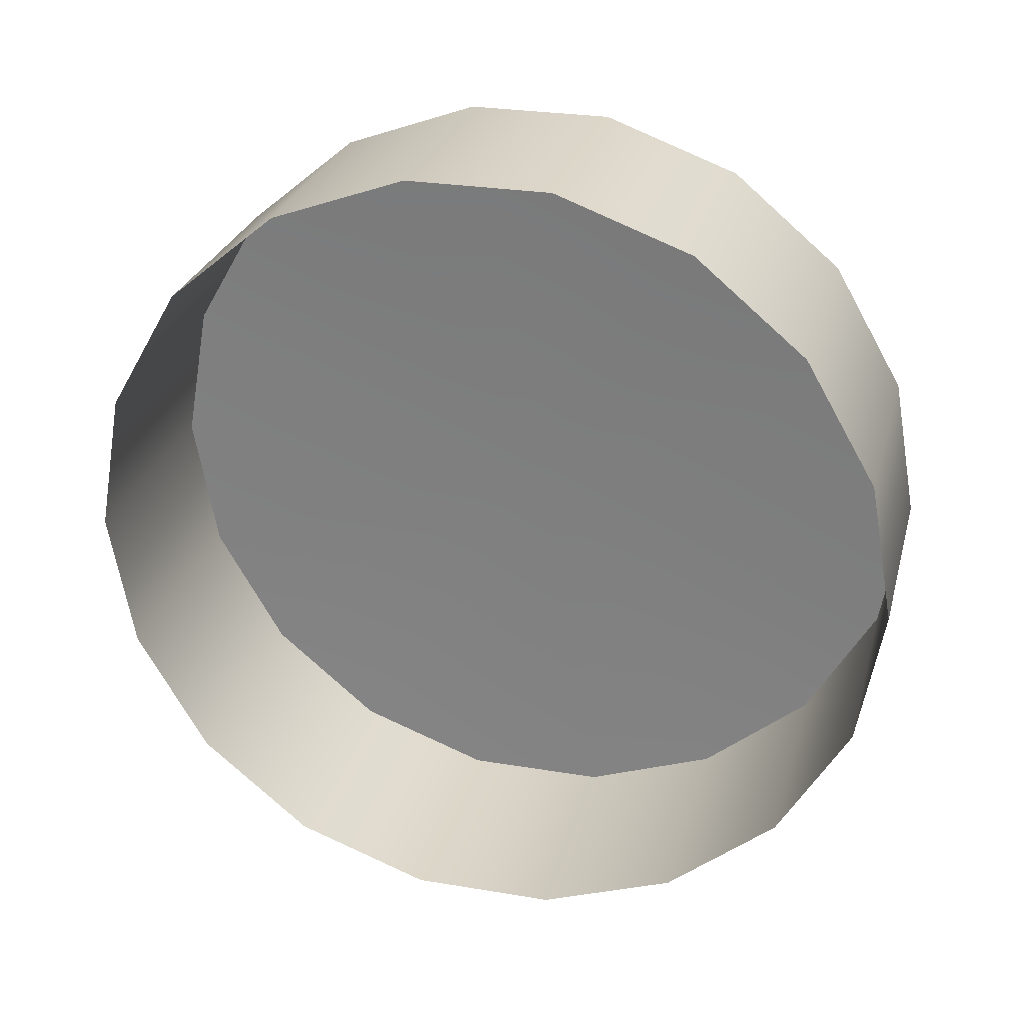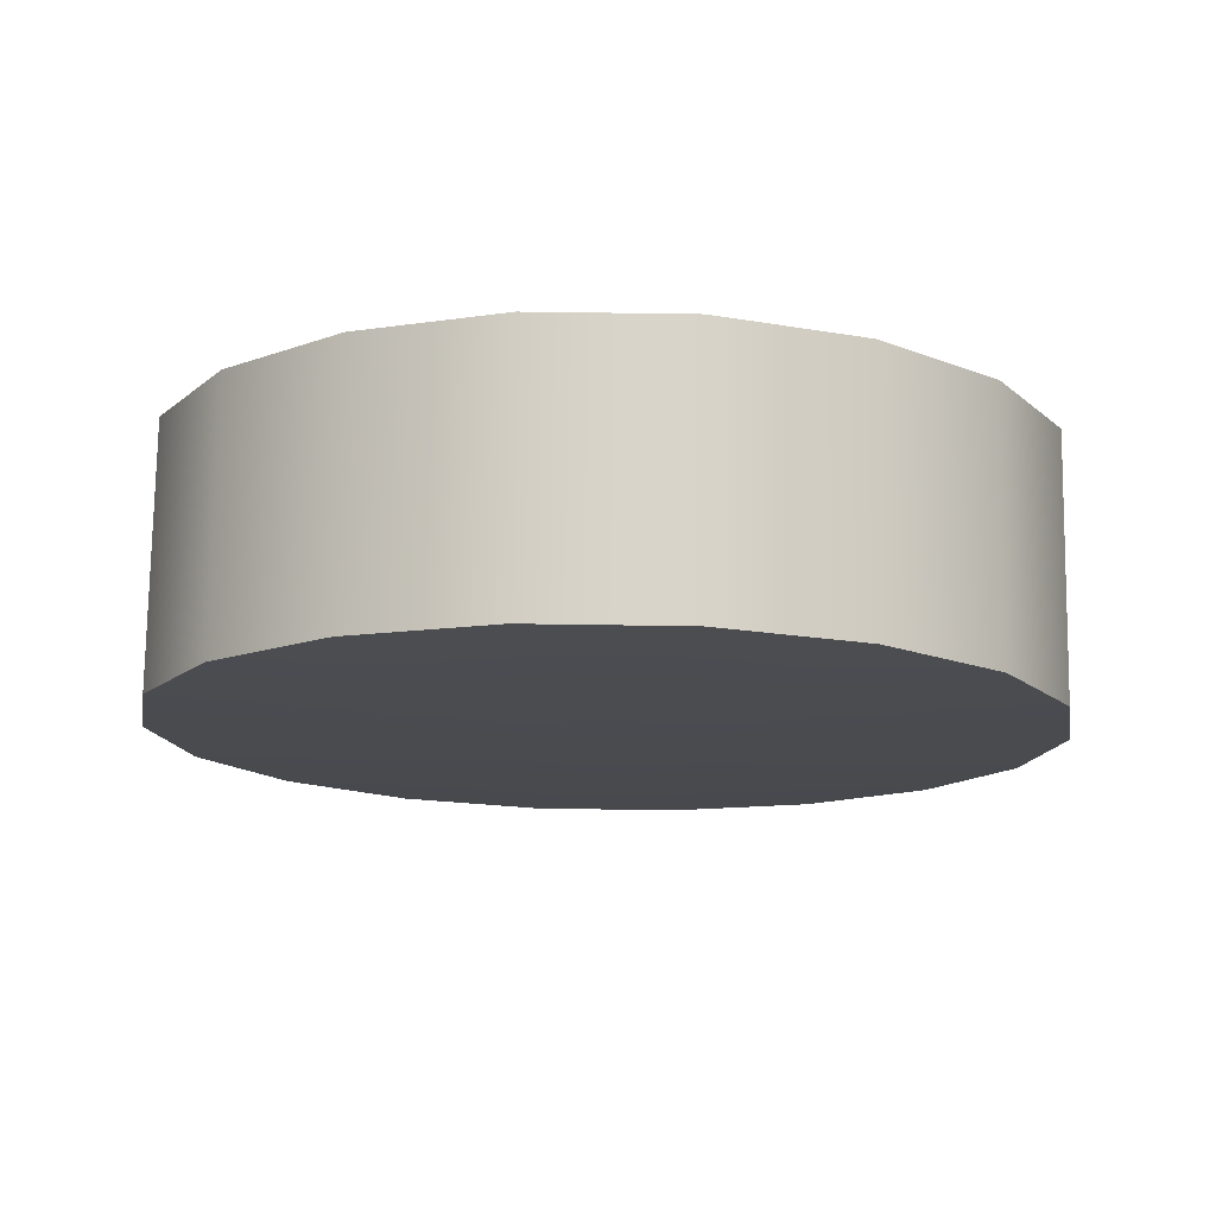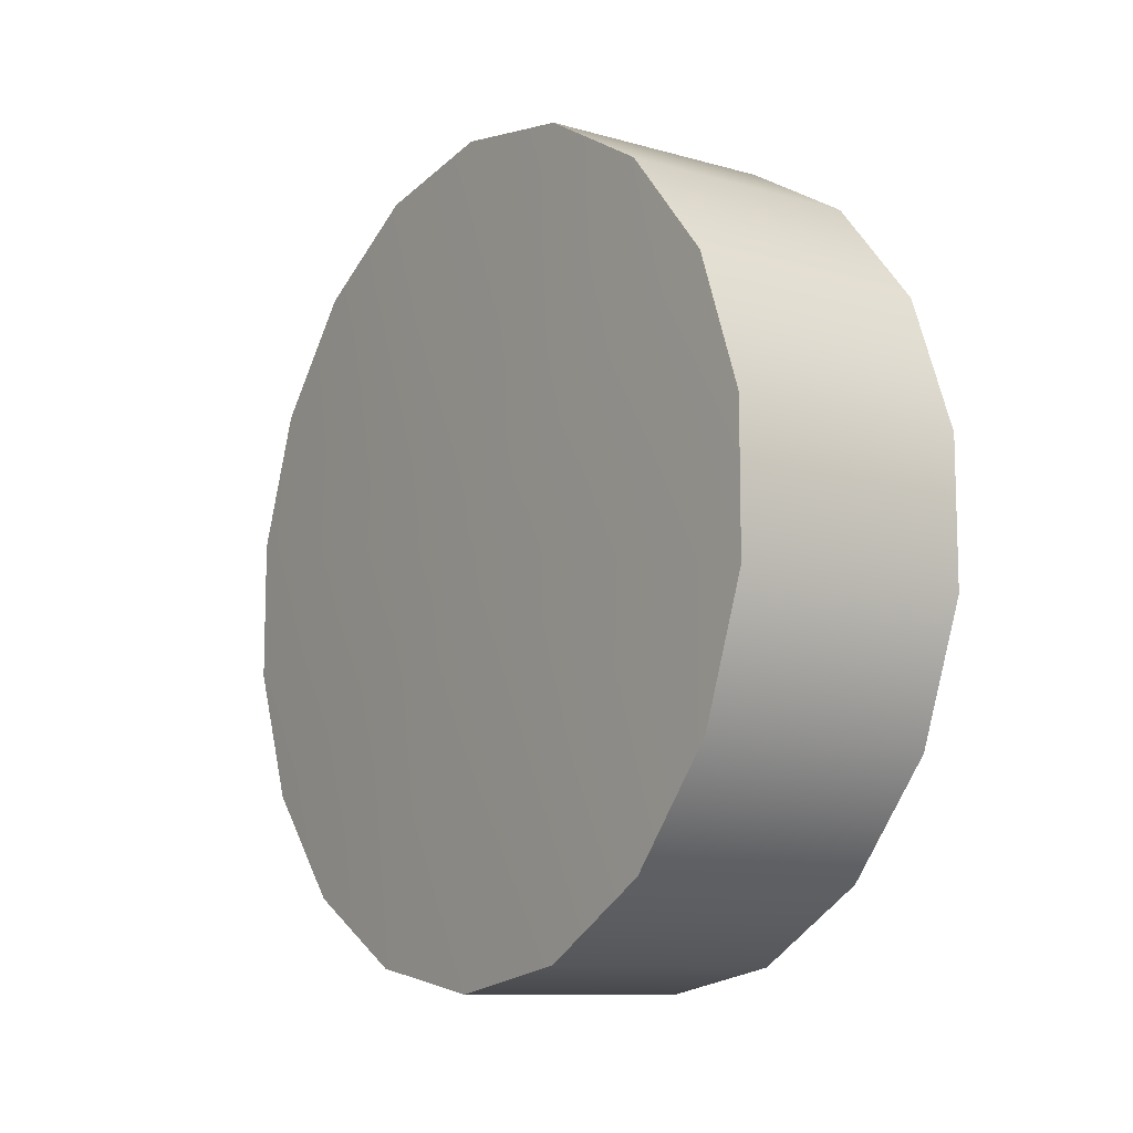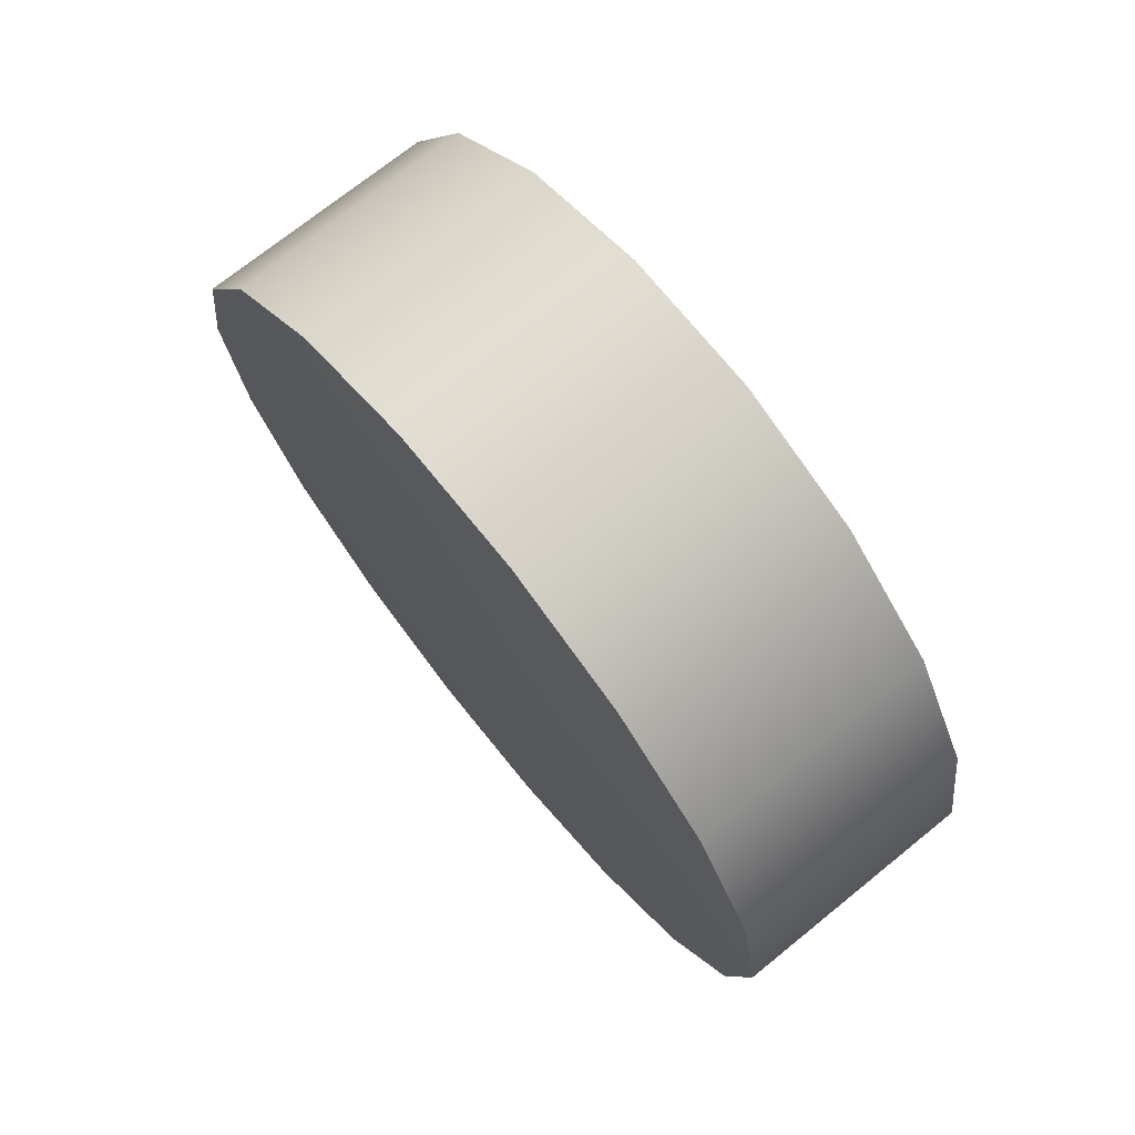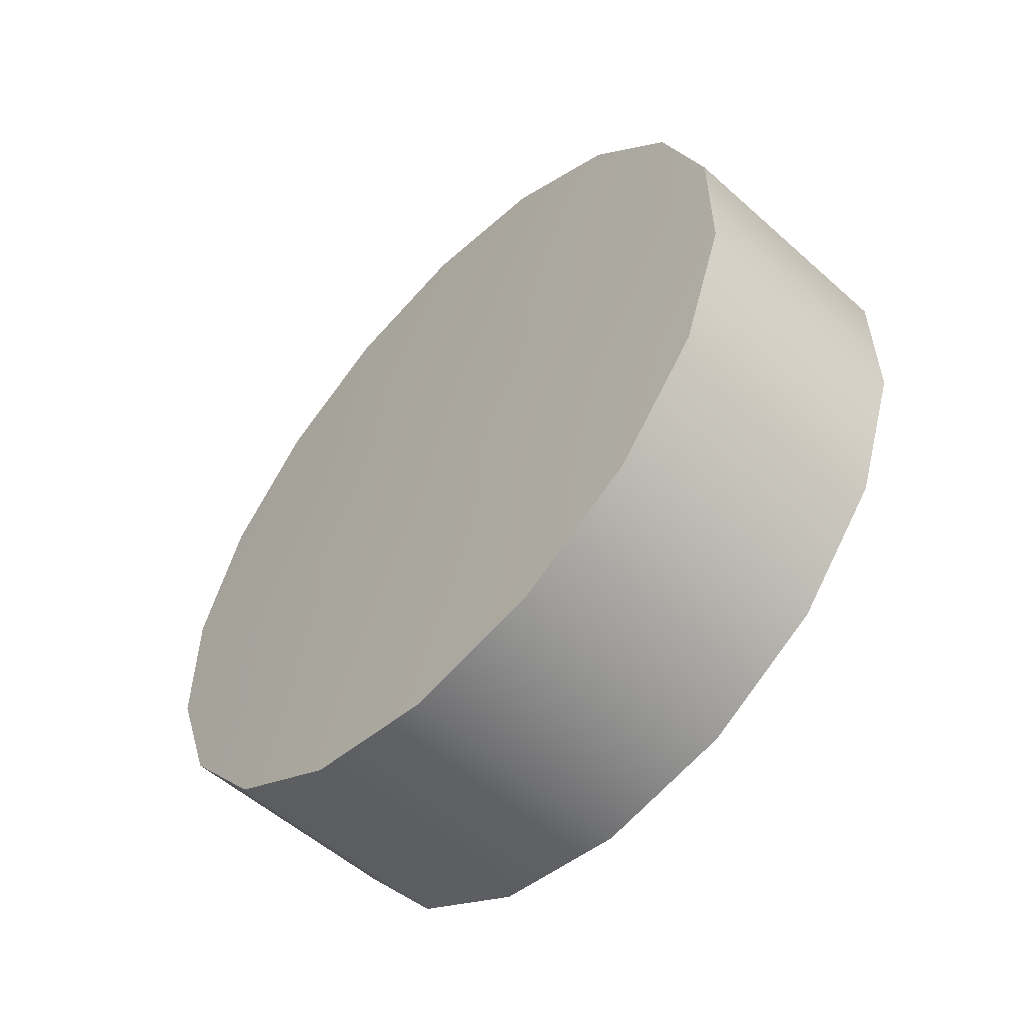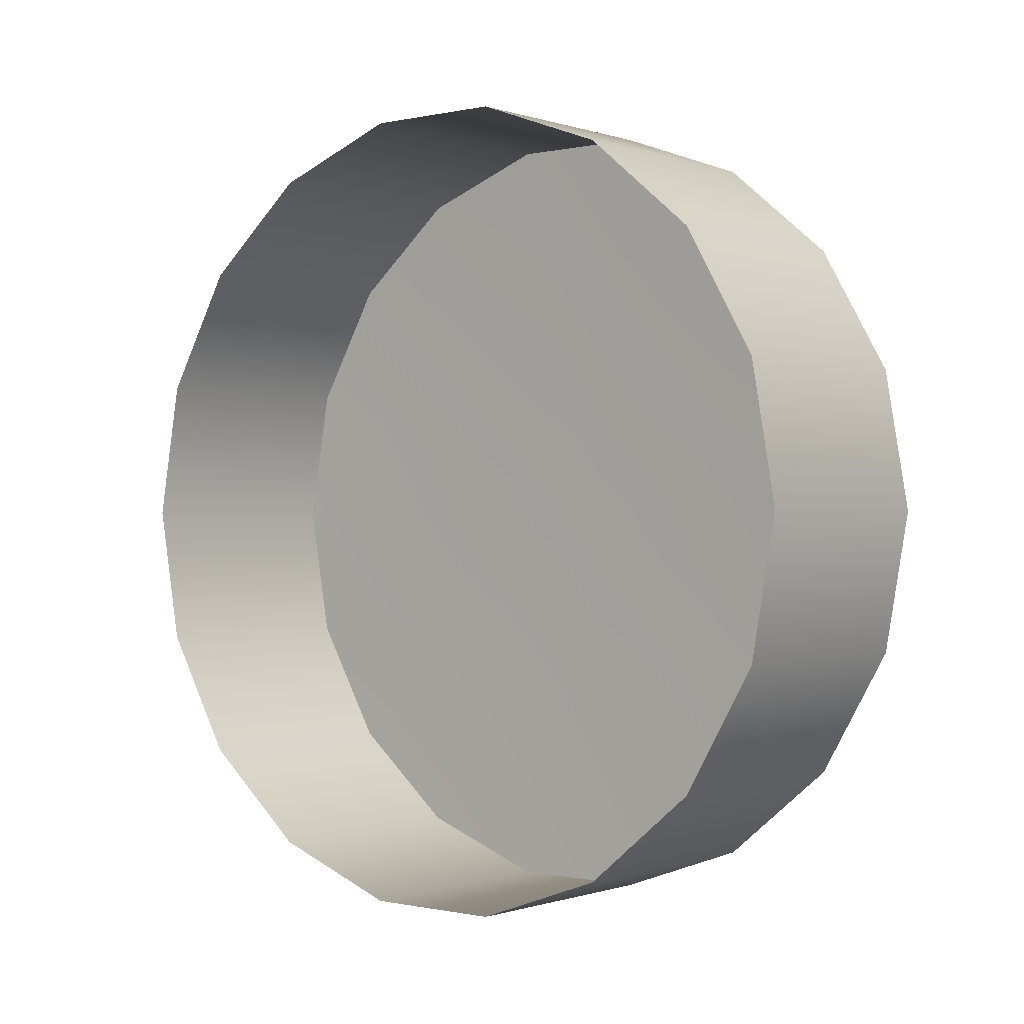
<metadata>
{"format":"obj","ext":"obj","renderer":"f3d","projection":"perspective","resolution":1024,"background":"white","views":[{"elev":27.5,"azim":104.4,"up":"+Y"},{"elev":75.9,"azim":-89.2,"up":"+Y"},{"elev":-10.5,"azim":-35.3,"up":"+Z"},{"elev":72.6,"azim":-38.9,"up":"+Y"},{"elev":-54.9,"azim":-43.2,"up":"+Z"},{"elev":-0.3,"azim":129.4,"up":"+Y"}]}
</metadata>
<code>
o BuddyDroid_01_rig.008_BuddyDroid_01_rig.009
v -8.307 38.77 -1.161
v -8.307 38.82 -1.171
v -8.397 38.82 -1.171
v -8.397 38.77 -1.161
v -8.397 38.87 -1.197
v -8.307 38.72 -1.171
v -8.307 38.87 -1.197
v -8.397 38.72 -1.171
v -8.397 38.9 -1.237
v -8.307 38.67 -1.197
v -8.307 38.9 -1.237
v -8.397 38.67 -1.197
v -8.397 38.92 -1.287
v -8.307 38.64 -1.237
v -8.307 38.92 -1.287
v -8.397 38.64 -1.237
v -8.397 38.92 -1.34
v -8.307 38.62 -1.287
v -8.307 38.92 -1.34
v -8.397 38.62 -1.287
v -8.397 38.9 -1.389
v -8.307 38.62 -1.34
v -8.307 38.9 -1.389
v -8.397 38.62 -1.34
v -8.397 38.87 -1.429
v -8.307 38.64 -1.389
v -8.307 38.87 -1.429
v -8.397 38.64 -1.389
v -8.397 38.82 -1.456
v -8.307 38.67 -1.429
v -8.307 38.82 -1.456
v -8.397 38.67 -1.429
v -8.397 38.77 -1.465
v -8.307 38.72 -1.456
v -8.307 38.77 -1.465
v -8.397 38.72 -1.456
v -8.402 38.77 -1.313
f 1 2 3
f 3 4 1
f 5 3 2
f 6 1 4
f 2 7 5
f 4 8 6
f 9 5 7
f 10 6 8
f 7 11 9
f 8 12 10
f 13 9 11
f 14 10 12
f 11 15 13
f 12 16 14
f 17 13 15
f 18 14 16
f 15 19 17
f 16 20 18
f 21 17 19
f 22 18 20
f 19 23 21
f 20 24 22
f 25 21 23
f 26 22 24
f 23 27 25
f 24 28 26
f 29 25 27
f 30 26 28
f 27 31 29
f 28 32 30
f 33 29 31
f 34 30 32
f 31 35 33
f 32 36 34
f 36 33 35
f 35 34 36
f 4 3 37
f 8 4 37
f 3 5 37
f 12 8 37
f 5 9 37
f 16 12 37
f 9 13 37
f 20 16 37
f 13 17 37
f 24 20 37
f 17 21 37
f 28 24 37
f 21 25 37
f 32 28 37
f 25 29 37
f 36 32 37
f 29 33 37
f 33 36 37

</code>
